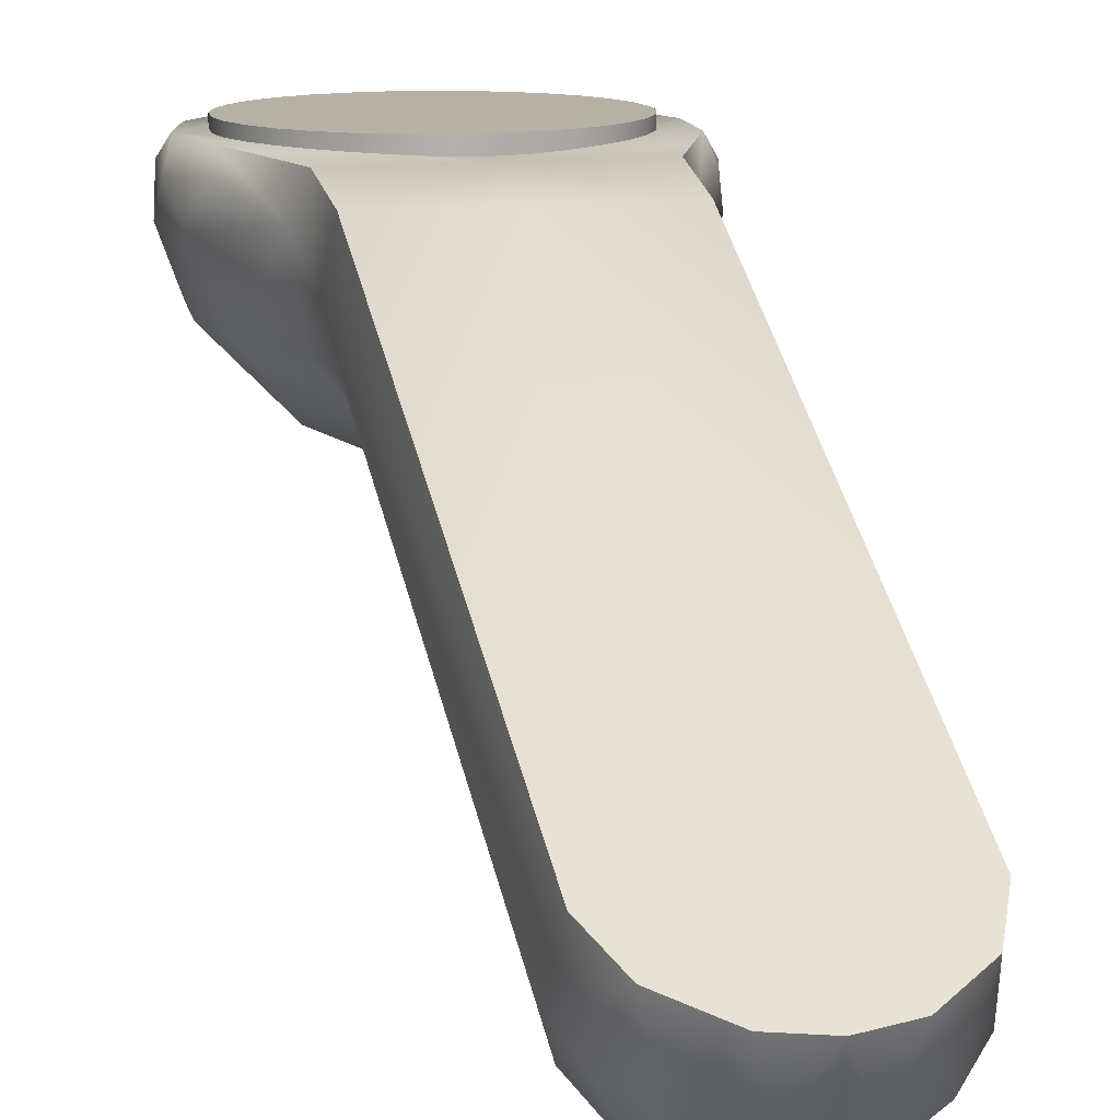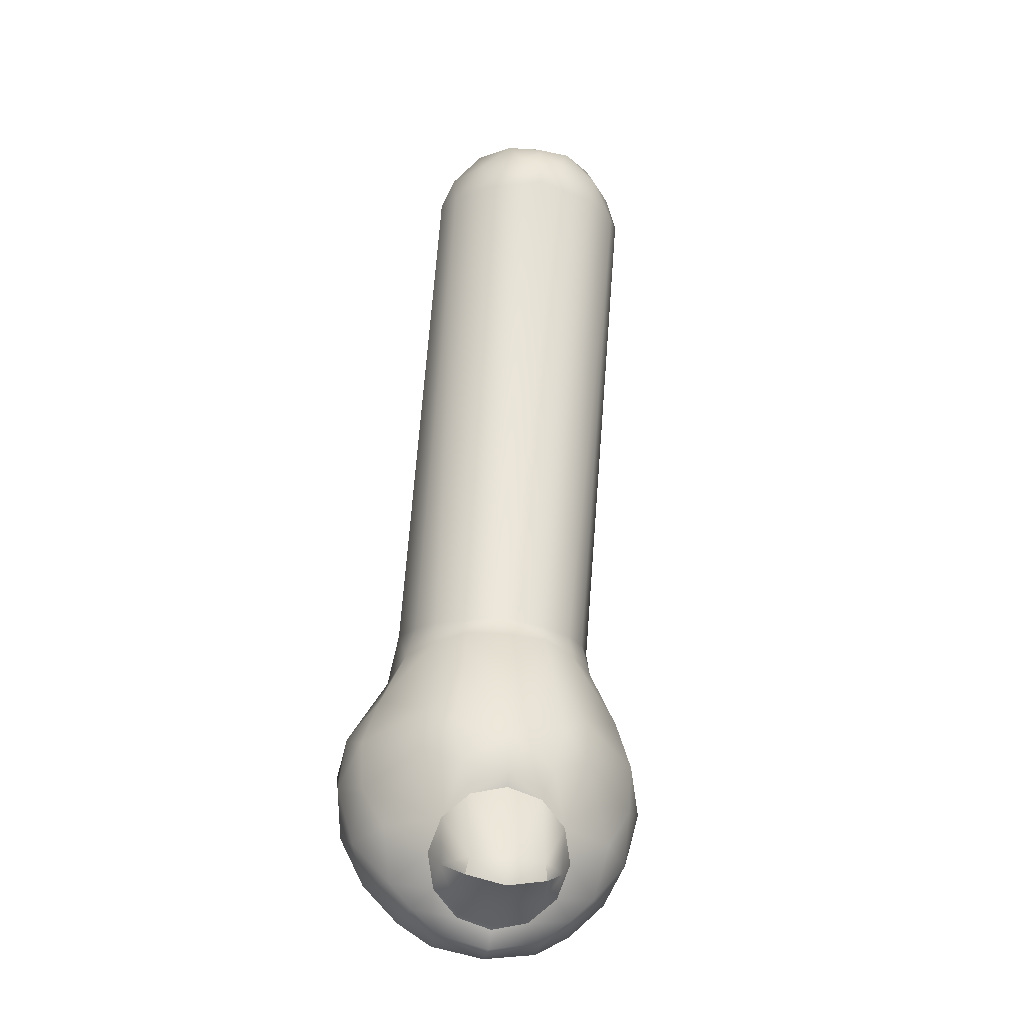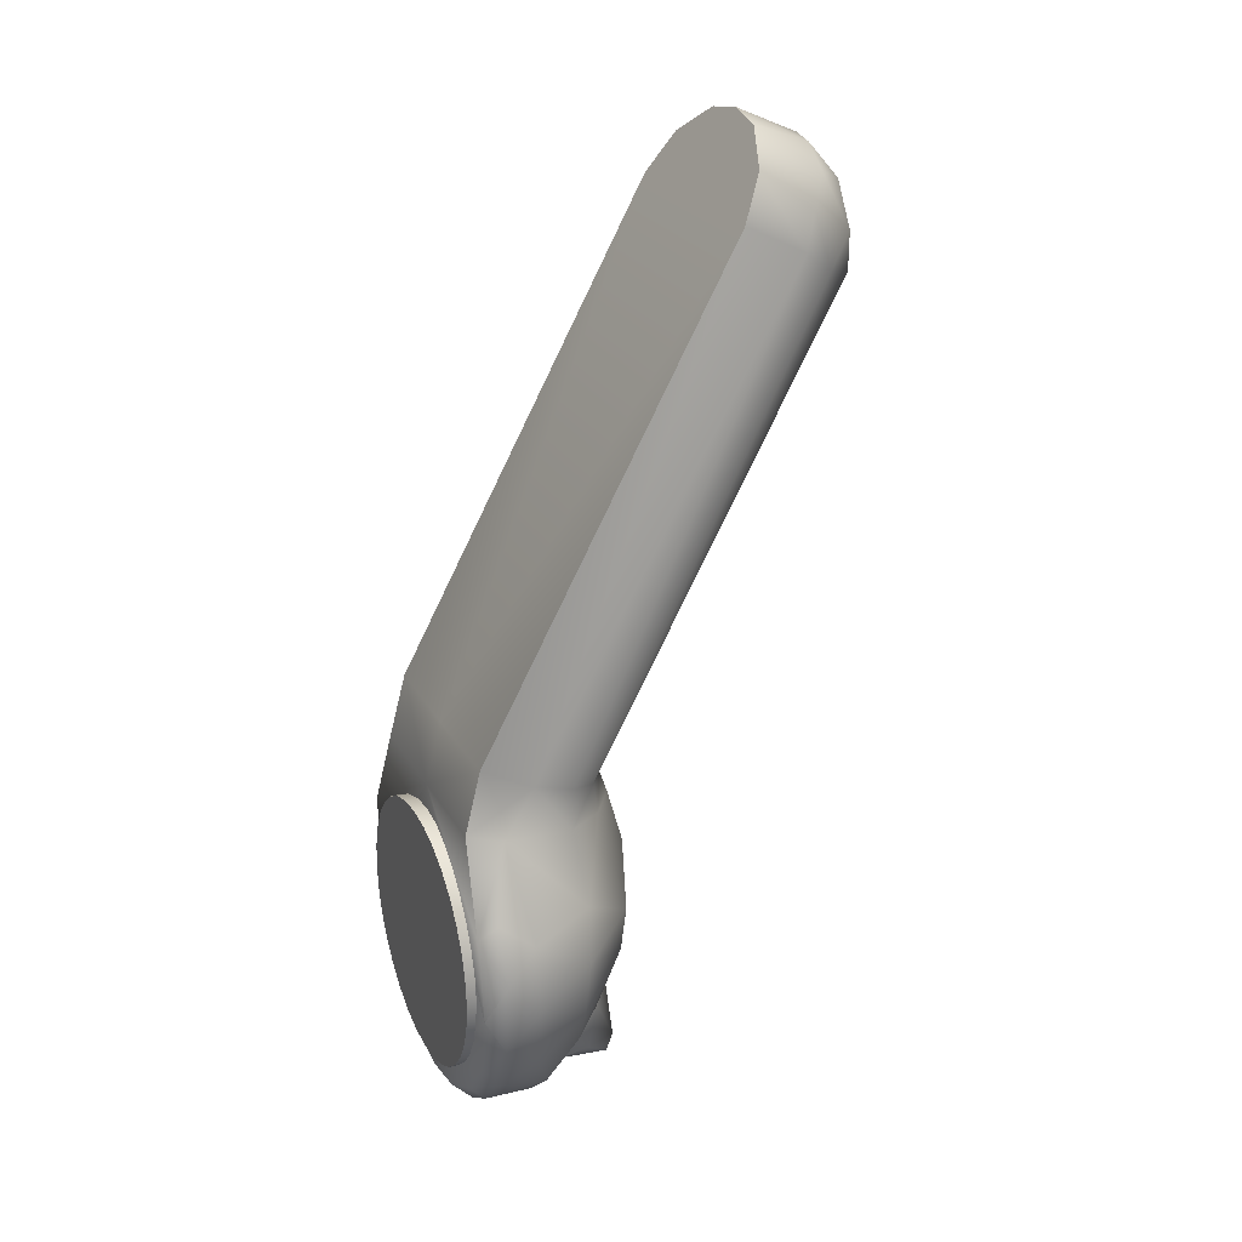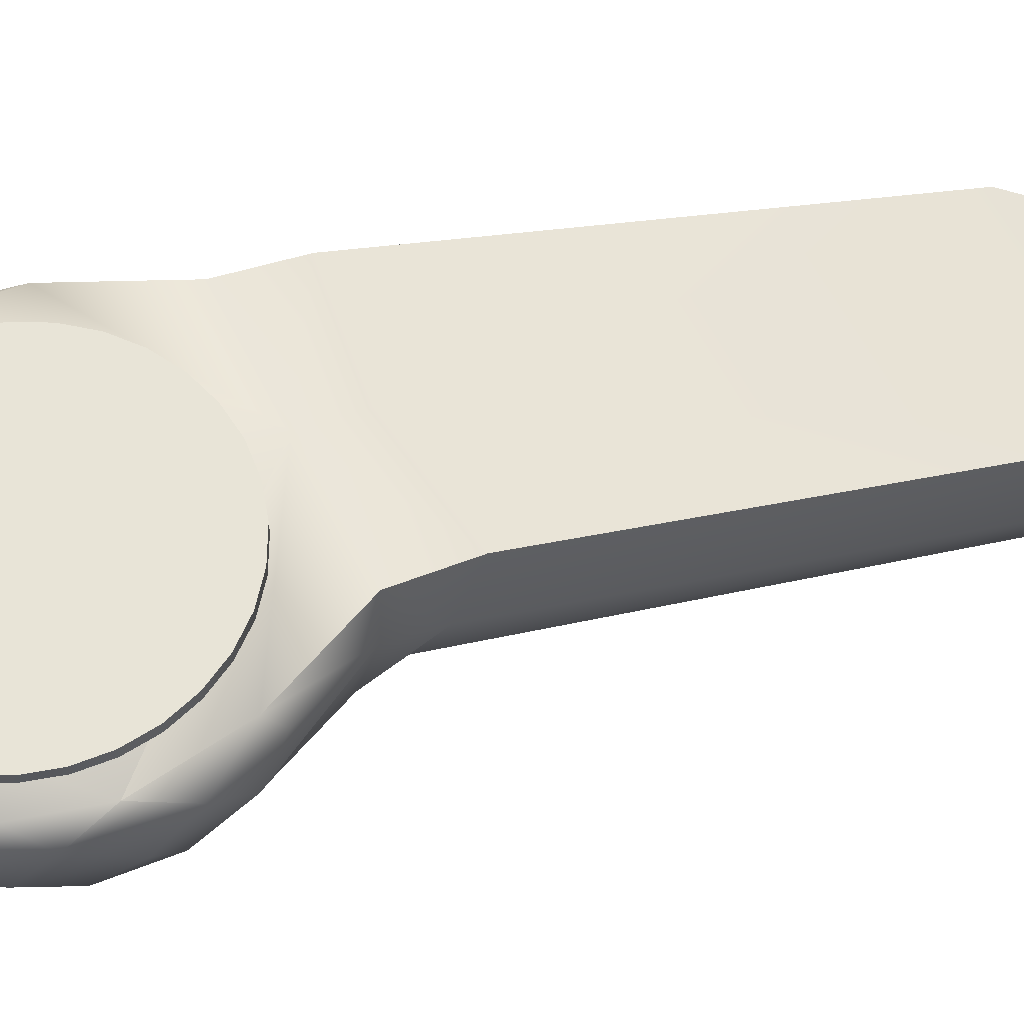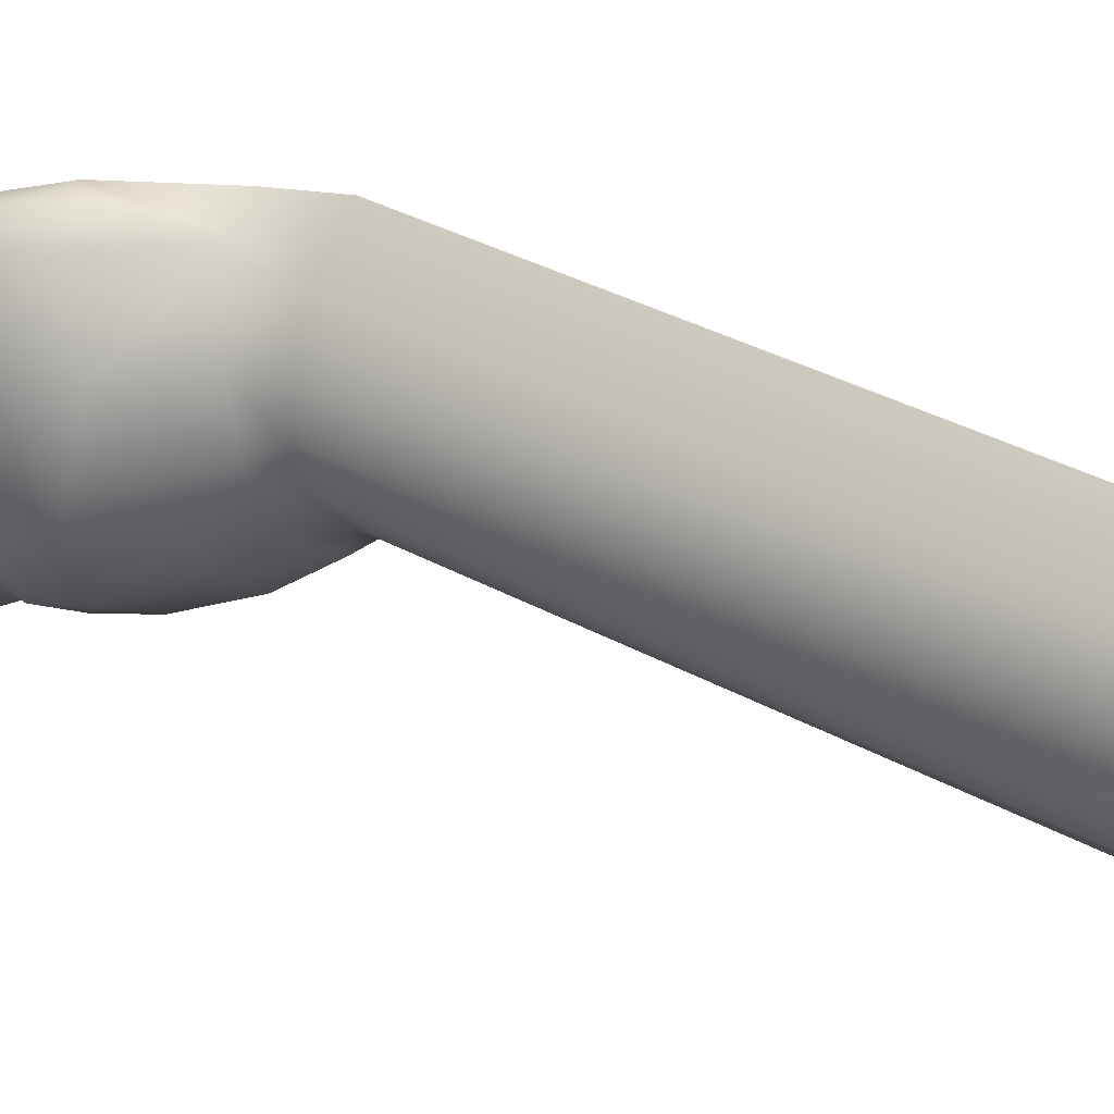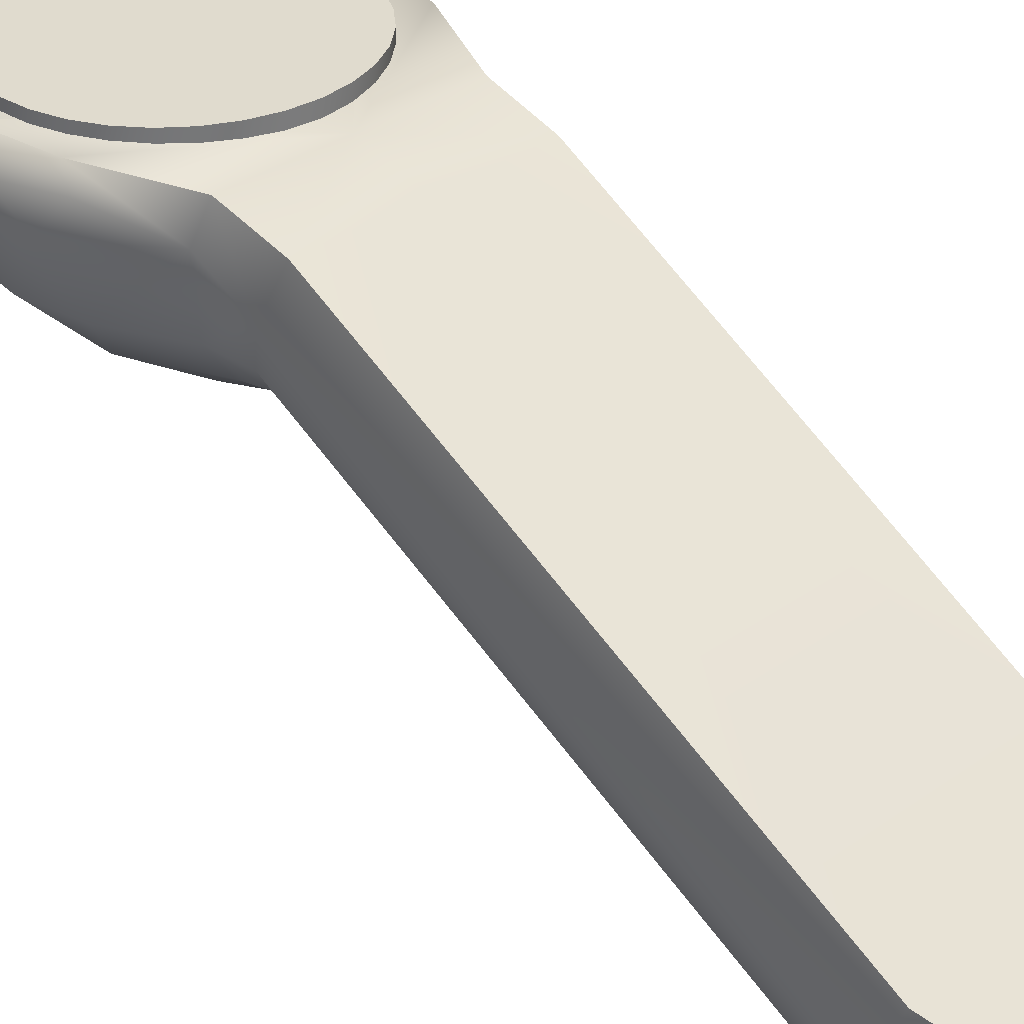
<metadata>
{"format":"obj","ext":"obj","renderer":"f3d","projection":"perspective","resolution":1024,"background":"white","views":[{"elev":12.0,"azim":-15.0,"up":"+Y"},{"elev":-40.8,"azim":-9.5,"up":"+Z"},{"elev":25.0,"azim":-113.6,"up":"+Z"},{"elev":61.3,"azim":-117.3,"up":"+Y"},{"elev":-17.5,"azim":-64.2,"up":"+Y"},{"elev":33.4,"azim":-44.2,"up":"+Y"}]}
</metadata>
<code>
o Base
v 0.01204 -0.0218 0.08025
v 0.009751 -0.02437 0.08502
v 0.004722 -0.02619 0.08838
v 0.002517 -0.03803 0.0723
v 0.002692 -0.03836 0.07739
v 0.004114 -0.03639 0.08186
v 0.007994 -0.03588 0.07736
v 0.01105 -0.03219 0.07416
v 0.0111 -0.03009 0.08069
v 0.003238 -0.03327 0.08574
v 0.007795 -0.03251 0.08374
v 0.01257 -0.02849 0.07695
v 0.007091 -0.03635 0.07272
v 0.01224 0.007546 0.02589
v 0.01118 -0.003457 0.02072
v 0.005754 -0.01088 -0.00438
v 0 -0.01158 -0.005624
v 0.01811 0.009952 -0.001066
v 0.01162 0.009952 -0.0139
v 0 0.009952 -0.01834
v 0.006892 -0.01137 0.001031
v 0 -0.01211 0.01027
v 0.01607 0.009952 -0.0081
v 0.01692 -0.002168 -0.003895
v 0.0169 0.01006 0.008456
v 0.01541 -0.003323 0.008427
v 0.01264 0.000949 -0.01496
v 0 -0.01258 -0.0002798
v 0.01955 0.003959 -0.0004366
v 0.005743 -0.01136 0.009788
v 0.01752 0.007885 0.009984
v 0.01879 0.004107 0.007226
v 0.014 -0.002647 -0.009273
v 0.01733 -0.002637 0.002461
v 0.0102 -0.00927 -0.001546
v 0.01728 0.003417 -0.008532
v 0.006218 0.009952 -0.01718
v 0 0.007615 -0.02058
v 0.006532 0.007623 -0.01945
v 0.01535 0.007622 -0.01188
v 0.01085 0.007615 -0.01665
v 0.01951 0.007609 0.003539
v 0.01854 0.007696 -0.005397
v 0.0102 -0.009928 0.00357
v 0.006424 0.003299 -0.02012
v 0.009745 0.001792 -0.01773
v 0.008823 -0.006601 0.01951
v 0.01289 0.00178 0.02303
v 0 -0.0266 0.08914
v 0.01379 0.005606 0.01772
v 0.01228 -0.002799 0.01646
v 0.01242 0.009454 0.01857
v 0 0.003395 -0.02143
v 0.007546 -0.007448 -0.01025
v 0 -0.0371 0.08141
v 0 -0.0378 0.07965
v 0 -0.03849 0.07653
v 0 0.007594 0.02581
v 0 0.009454 0.01857
v 1.067e-18 -0.0104 -0.00705
v 0.008713 -0.004491 -0.01345
v 0.007546 -0.001534 -0.01665
v 0.004357 0.0006304 -0.01899
v -2.134e-18 0.001423 -0.01985
v 0 -0.03354 0.08604
v 0.004357 -0.009613 -0.007907
v 0 -0.009703 0.01913
v 0 -0.01052 0.0159
v 0.009058 -0.007113 0.016
v 0 -0.03805 0.07329
v 0.00483 -0.008885 0.01892
v 0.005151 -0.009777 0.01606
v -0.01204 -0.0218 0.08025
v -0.009751 -0.02437 0.08502
v -0.004722 -0.02619 0.08838
v -0.002517 -0.03803 0.0723
v -0.002692 -0.03836 0.07739
v -0.004114 -0.03639 0.08186
v -0.007994 -0.03588 0.07736
v -0.01105 -0.03219 0.07416
v -0.0111 -0.03009 0.08069
v -0.003238 -0.03327 0.08574
v -0.007795 -0.03251 0.08374
v -0.01257 -0.02849 0.07695
v -0.007091 -0.03635 0.07272
v -0.01224 0.007546 0.02589
v -0.01118 -0.003457 0.02072
v -0.005754 -0.01088 -0.00438
v -0.01811 0.009952 -0.001066
v -0.01162 0.009952 -0.0139
v -0.006892 -0.01137 0.001031
v -0.01607 0.009952 -0.0081
v -0.01692 -0.002168 -0.003895
v -0.0169 0.01006 0.008456
v -0.01541 -0.003323 0.008427
v -0.01264 0.000949 -0.01496
v -0.01955 0.003959 -0.0004366
v -0.005743 -0.01136 0.009788
v -0.01752 0.007885 0.009984
v -0.01879 0.004107 0.007226
v -0.014 -0.002647 -0.009273
v -0.01733 -0.002637 0.002461
v -0.0102 -0.00927 -0.001546
v -0.01728 0.003417 -0.008532
v -0.006218 0.009952 -0.01718
v -0.006532 0.007623 -0.01945
v -0.01535 0.007622 -0.01188
v -0.01085 0.007615 -0.01665
v -0.01951 0.007609 0.003539
v -0.01854 0.007696 -0.005397
v -0.0102 -0.009928 0.00357
v -0.006424 0.003299 -0.02012
v -0.009745 0.001792 -0.01773
v -0.008823 -0.006601 0.01951
v -0.01289 0.00178 0.02303
v -0.01379 0.005606 0.01772
v -0.01228 -0.002799 0.01646
v -0.01242 0.009454 0.01857
v -0.007546 -0.007448 -0.01025
v -0.008713 -0.004491 -0.01345
v -0.007546 -0.001534 -0.01665
v -0.004357 0.0006304 -0.01899
v -0.004357 -0.009613 -0.007907
v -0.009058 -0.007113 0.016
v -0.00483 -0.008885 0.01892
v -0.005151 -0.009777 0.01606
g Base
f 48 14 1
f 52 14 48
f 7 8 9
f 43 18 42
f 18 25 42
f 36 43 29
f 8 7 13
f 30 28 21
f 23 40 19
f 16 35 21
f 52 50 25
f 31 25 50
f 10 11 3
f 7 11 6
f 41 19 40
f 15 51 48
f 50 48 51
f 44 35 34
f 44 21 35
f 12 8 15
f 31 50 32
f 34 24 29
f 47 8 13
f 33 36 24
f 2 3 11
f 19 41 37
f 39 37 41
f 40 23 43
f 29 42 32
f 50 52 48
f 43 42 29
f 13 7 5
f 32 34 29
f 43 36 40
f 27 40 36
f 21 44 30
f 10 6 11
f 9 11 7
f 18 43 23
f 5 7 6
f 31 42 25
f 21 28 16
f 22 28 30
f 29 24 36
f 24 35 33
f 34 32 26
f 35 24 34
f 15 48 12
f 34 26 44
f 38 20 39
f 37 39 20
f 11 9 2
f 16 54 35
f 1 2 12
f 9 12 2
f 36 33 27
f 15 8 47
f 51 26 50
f 32 50 26
f 13 5 4
f 31 32 42
f 12 9 8
f 12 48 1
f 10 3 49
f 28 17 16
f 57 5 56
f 1 49 2
f 18 59 25
f 25 59 52
f 23 19 20
f 19 37 20
f 45 63 53
f 33 61 27
f 62 27 61
f 33 35 54
f 66 16 17
f 27 62 46
f 46 62 63
f 63 45 46
f 61 33 54
f 17 60 66
f 65 10 49
f 6 10 65
f 65 55 6
f 64 53 63
f 71 13 4
f 13 71 47
f 69 51 47
f 51 15 47
f 59 18 20
f 23 20 18
f 16 66 54
f 58 73 1
f 71 4 67
f 70 67 4
f 30 72 22
f 68 22 72
f 1 14 58
f 2 49 3
f 39 45 38
f 53 38 45
f 72 69 71
f 47 71 69
f 68 72 67
f 71 67 72
f 40 27 41
f 46 41 27
f 72 30 69
f 44 69 30
f 41 46 39
f 45 39 46
f 6 55 5
f 56 5 55
f 52 59 14
f 58 14 59
f 44 26 69
f 51 69 26
f 5 57 4
f 70 4 57
f 115 73 86
f 118 115 86
f 79 81 80
f 110 109 89
f 89 109 94
f 104 97 110
f 80 85 79
f 98 91 28
f 92 90 107
f 88 91 103
f 118 94 116
f 99 116 94
f 82 75 83
f 79 78 83
f 108 107 90
f 87 115 117
f 116 117 115
f 111 102 103
f 111 103 91
f 84 87 80
f 99 100 116
f 102 97 93
f 114 85 80
f 101 93 104
f 74 83 75
f 90 105 108
f 106 108 105
f 107 110 92
f 97 100 109
f 116 115 118
f 110 97 109
f 85 77 79
f 100 97 102
f 110 107 104
f 96 104 107
f 91 98 111
f 82 83 78
f 81 79 83
f 89 92 110
f 77 78 79
f 99 94 109
f 91 88 28
f 22 98 28
f 97 104 93
f 93 101 103
f 102 95 100
f 103 102 93
f 87 84 115
f 102 111 95
f 38 106 20
f 105 20 106
f 83 74 81
f 88 103 119
f 73 84 74
f 81 74 84
f 104 96 101
f 87 114 80
f 117 116 95
f 100 95 116
f 85 76 77
f 99 109 100
f 84 80 81
f 84 73 115
f 82 49 75
f 28 88 17
f 57 56 77
f 73 74 49
f 89 94 59
f 94 118 59
f 92 20 90
f 90 20 105
f 112 53 122
f 101 96 120
f 121 120 96
f 101 119 103
f 123 17 88
f 96 113 121
f 113 112 122
f 122 121 113
f 120 119 101
f 17 123 60
f 65 49 82
f 78 65 82
f 65 78 55
f 64 122 53
f 125 76 85
f 85 114 125
f 124 114 117
f 117 114 87
f 59 20 89
f 92 89 20
f 88 119 123
f 58 86 73
f 125 67 76
f 70 76 67
f 98 22 126
f 68 126 22
f 73 49 1
f 74 75 49
f 106 38 112
f 53 112 38
f 126 125 124
f 114 124 125
f 68 67 126
f 125 126 67
f 107 108 96
f 113 96 108
f 126 124 98
f 111 98 124
f 108 106 113
f 112 113 106
f 78 77 55
f 56 55 77
f 118 86 59
f 58 59 86
f 111 124 95
f 117 95 124
f 77 76 57
f 70 57 76
o Touchpad
v 0 0.011 -0.01549
v -0.003021 0.011 -0.01519
v -0.005927 0.011 -0.01431
v -0.008604 0.011 -0.01288
v -0.01095 0.011 -0.01095
v -0.01288 0.011 -0.008604
v -0.01431 0.011 -0.005927
v -0.01519 0.011 -0.003021
v -0.01549 0.011 0
v -0.01519 0.011 0.003021
v -0.01431 0.011 0.005927
v -0.01288 0.011 0.008604
v -0.01095 0.011 0.01095
v -0.008604 0.011 0.01288
v -0.005927 0.011 0.01431
v -0.003021 0.011 0.01519
v 0 0.011 0.01549
v 0.003021 0.011 0.01519
v 0.005927 0.011 0.01431
v 0.008604 0.011 0.01288
v 0.01095 0.011 0.01095
v 0.01288 0.011 0.008604
v 0.01431 0.011 0.005927
v 0.01519 0.011 0.003021
v 0.01549 0.011 0
v 0.01519 0.011 -0.003021
v 0.01431 0.011 -0.005927
v 0.01288 0.011 -0.008604
v 0.01095 0.011 -0.01095
v 0.008604 0.011 -0.01288
v 0.005927 0.011 -0.01431
v 0.003021 0.011 -0.01519
v -0.005927 0.00775 -0.01431
v -0.008604 0.00775 -0.01288
v -0.01095 0.00775 -0.01095
v -0.01288 0.00775 -0.008604
v -0.01431 0.00775 -0.005927
v -0.01519 0.00775 -0.003021
v -0.01549 0.00775 0
v -0.01519 0.00775 0.003021
v -0.01431 0.00775 0.005927
v -0.01288 0.00775 0.008604
v -0.01095 0.00775 0.01095
v -0.008604 0.00775 0.01288
v -0.005927 0.00775 0.01431
v -0.003021 0.00775 0.01519
v 0 0.00775 0.01549
v 0.003021 0.00775 0.01519
v 0.005927 0.00775 0.01431
v 0.008604 0.00775 0.01288
v 0.01095 0.00775 0.01095
v 0.01288 0.00775 0.008604
v 0.01431 0.00775 0.005927
v 0.01519 0.00775 0.003021
v 0.01549 0.00775 0
v 0.01519 0.00775 -0.003021
v 0.01431 0.00775 -0.005927
v 0.01288 0.00775 -0.008604
v 0.01095 0.00775 -0.01095
v 0.008604 0.00775 -0.01288
v 0.005927 0.00775 -0.01431
v 0.003021 0.00775 -0.01519
v 0 0.00775 -0.01549
v -0.003021 0.00775 -0.01519
g Touchpad
f 129 130 128
f 127 128 130
f 130 131 127
f 158 127 131
f 131 132 158
f 157 158 132
f 132 133 157
f 156 157 133
f 133 134 156
f 155 156 134
f 134 135 155
f 154 155 135
f 135 136 154
f 153 154 136
f 136 137 153
f 152 153 137
f 137 138 152
f 151 152 138
f 138 139 151
f 150 151 139
f 139 140 150
f 149 150 140
f 140 141 149
f 148 149 141
f 141 142 148
f 147 148 142
f 142 143 147
f 146 147 143
f 143 144 146
f 145 146 144
f 130 160 131
f 161 131 160
f 146 176 147
f 177 147 176
f 129 159 130
f 160 130 159
f 145 175 146
f 176 146 175
f 144 174 145
f 175 145 174
f 128 190 129
f 159 129 190
f 143 173 144
f 174 144 173
f 127 189 128
f 190 128 189
f 142 172 143
f 173 143 172
f 158 188 127
f 189 127 188
f 141 171 142
f 172 142 171
f 157 187 158
f 188 158 187
f 140 170 141
f 171 141 170
f 156 186 157
f 187 157 186
f 138 168 139
f 169 139 168
f 154 184 155
f 185 155 184
f 139 169 140
f 170 140 169
f 155 185 156
f 186 156 185
f 137 167 138
f 168 138 167
f 153 183 154
f 184 154 183
f 136 166 137
f 167 137 166
f 152 182 153
f 183 153 182
f 133 163 134
f 164 134 163
f 149 179 150
f 180 150 179
f 132 162 133
f 163 133 162
f 148 178 149
f 179 149 178
f 131 161 132
f 162 132 161
f 147 177 148
f 178 148 177
f 135 165 136
f 166 136 165
f 151 181 152
f 182 152 181
f 134 164 135
f 165 135 164
f 150 180 151
f 181 151 180
o Trigger
v 0.007368 -0.006392 -0.01602
v 0.007546 -0.007448 -0.01025
v 0.005556 -0.003016 -0.01787
v 0.004868 -0.009744 -0.01899
v 0 -0.009685 -0.01998
v 0 -0.01112 -0.01709
v 1.067e-18 -0.0104 -0.00705
v 0.008713 -0.004491 -0.01345
v 0.007546 -0.001534 -0.01665
v 0.004357 0.0006304 -0.01899
v 0 -0.002981 -0.01899
v -2.134e-18 0.001423 -0.01985
v 0.004357 -0.009613 -0.007907
v 0.00451 -0.01069 -0.01715
v -0.007368 -0.006392 -0.01602
v -0.007546 -0.007448 -0.01025
v -0.005556 -0.003016 -0.01787
v -0.004868 -0.009744 -0.01899
v -0.008713 -0.004491 -0.01345
v -0.007546 -0.001534 -0.01665
v -0.004357 0.0006304 -0.01899
v -0.004357 -0.009613 -0.007907
v -0.00451 -0.01069 -0.01715
g Trigger
f 194 204 195
f 204 196 195
f 194 193 191
f 200 199 193
f 198 191 199
f 191 193 199
f 198 192 191
f 201 202 200
f 201 194 195
f 193 201 200
f 193 194 201
f 204 203 196
f 197 196 203
f 192 204 191
f 204 192 203
f 204 194 191
f 208 195 213
f 213 195 196
f 208 205 207
f 211 207 210
f 205 210 207
f 205 209 210
f 209 205 206
f 201 211 202
f 201 195 208
f 207 211 201
f 207 201 208
f 213 196 212
f 197 212 196
f 206 205 213
f 213 212 206
f 213 205 208

</code>
